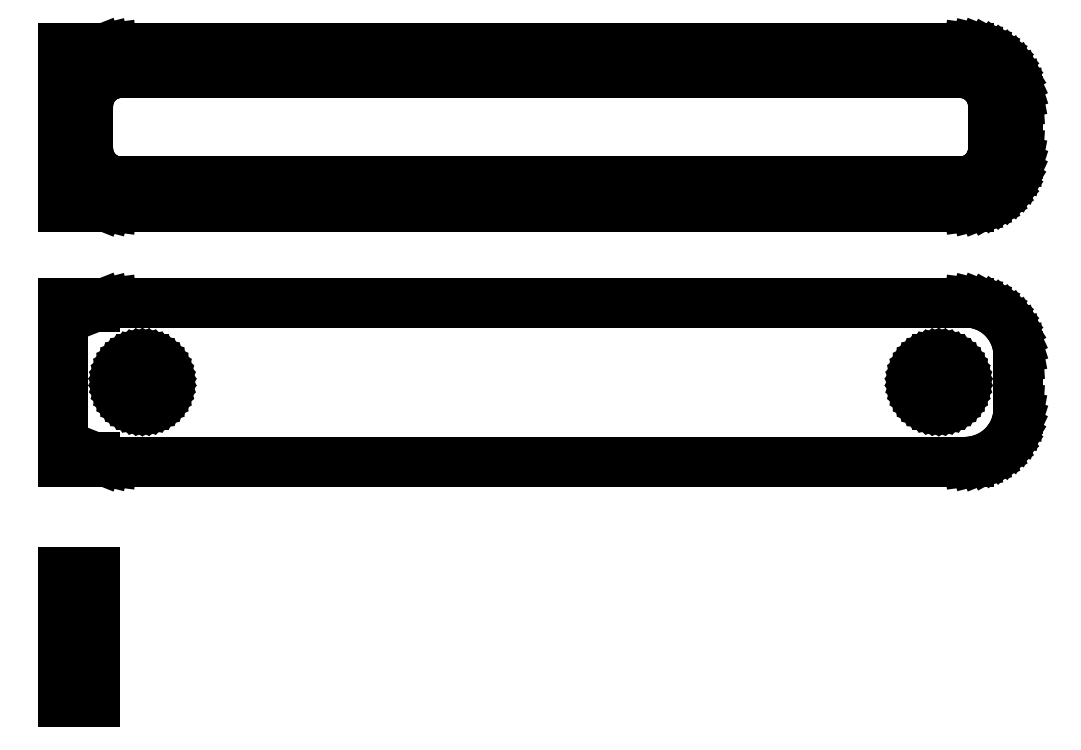
<metadata>
{"format":"dxf","ext":"dxf","renderer":"ezdxf+matplotlib","layout":"modelspace","background":"white","min_lineweight":24,"dpi":150}
</metadata>
<code>
0
SECTION
2
ENTITIES
0
LINE
8
0
10
-42
20
64.92
11
-41.55
21
64.74
0
LINE
8
0
10
-41.55
20
64.74
11
-40.94
21
64.59
0
LINE
8
0
10
-40.94
20
64.59
11
-40.31
21
64.51
0
LINE
8
0
10
-40.31
20
64.51
11
40.31
21
64.51
0
LINE
8
0
10
40.31
20
64.51
11
40.94
21
64.59
0
LINE
8
0
10
40.94
20
64.59
11
41.55
21
64.74
0
LINE
8
0
10
41.55
20
64.74
11
42.13
21
64.98
0
LINE
8
0
10
42.13
20
64.98
11
42.68
21
65.28
0
LINE
8
0
10
42.68
20
65.28
11
43.19
21
65.65
0
LINE
8
0
10
43.19
20
65.65
11
43.64
21
66.08
0
LINE
8
0
10
43.64
20
66.08
11
44.05
21
66.56
0
LINE
8
0
10
44.05
20
66.56
11
44.38
21
67.09
0
LINE
8
0
10
44.38
20
67.09
11
44.65
21
67.66
0
LINE
8
0
10
44.65
20
67.66
11
44.84
21
68.26
0
LINE
8
0
10
44.84
20
68.26
11
44.96
21
68.87
0
LINE
8
0
10
44.96
20
68.87
11
45
21
69.5
0
LINE
8
0
10
45
20
69.5
11
45
21
74.5
0
LINE
8
0
10
45
20
74.5
11
44.96
21
75.13
0
LINE
8
0
10
44.96
20
75.13
11
44.84
21
75.74
0
LINE
8
0
10
44.84
20
75.74
11
44.65
21
76.34
0
LINE
8
0
10
44.65
20
76.34
11
44.38
21
76.91
0
LINE
8
0
10
44.38
20
76.91
11
44.05
21
77.44
0
LINE
8
0
10
44.05
20
77.44
11
43.64
21
77.92
0
LINE
8
0
10
43.64
20
77.92
11
43.19
21
78.35
0
LINE
8
0
10
43.19
20
78.35
11
42.68
21
78.72
0
LINE
8
0
10
42.68
20
78.72
11
42.13
21
79.02
0
LINE
8
0
10
42.13
20
79.02
11
41.55
21
79.26
0
LINE
8
0
10
41.55
20
79.26
11
40.94
21
79.41
0
LINE
8
0
10
40.94
20
79.41
11
40.31
21
79.49
0
LINE
8
0
10
40.31
20
79.49
11
-40.31
21
79.49
0
LINE
8
0
10
-40.31
20
79.49
11
-40.94
21
79.41
0
LINE
8
0
10
-40.94
20
79.41
11
-41.55
21
79.26
0
LINE
8
0
10
-41.55
20
79.26
11
-42
21
79.08
0
LINE
8
0
10
-42
20
79.08
11
-42
21
79.49
0
LINE
8
0
10
-42
20
79.49
11
-45
21
79.49
0
LINE
8
0
10
-45
20
79.49
11
-45
21
64.51
0
LINE
8
0
10
-45
20
64.51
11
-42
21
64.51
0
LINE
8
0
10
-42
20
64.51
11
-42
21
64.92
0
LINE
8
0
10
-39.7
20
66.89
11
-40.08
21
66.94
0
LINE
8
0
10
-40.08
20
66.94
11
-40.46
21
67.04
0
LINE
8
0
10
-40.46
20
67.04
11
-40.83
21
67.18
0
LINE
8
0
10
-40.83
20
67.18
11
-41.17
21
67.37
0
LINE
8
0
10
-41.17
20
67.37
11
-41.48
21
67.6
0
LINE
8
0
10
-41.48
20
67.6
11
-41.77
21
67.87
0
LINE
8
0
10
-41.77
20
67.87
11
-42.02
21
68.17
0
LINE
8
0
10
-42.02
20
68.17
11
-42.23
21
68.5
0
LINE
8
0
10
-42.23
20
68.5
11
-42.39
21
68.85
0
LINE
8
0
10
-42.39
20
68.85
11
-42.52
21
69.23
0
LINE
8
0
10
-42.52
20
69.23
11
-42.59
21
69.61
0
LINE
8
0
10
-42.59
20
69.61
11
-42.61
21
70
0
LINE
8
0
10
-42.61
20
70
11
-42.61
21
74
0
LINE
8
0
10
-42.61
20
74
11
-42.59
21
74.39
0
LINE
8
0
10
-42.59
20
74.39
11
-42.52
21
74.77
0
LINE
8
0
10
-42.52
20
74.77
11
-42.39
21
75.15
0
LINE
8
0
10
-42.39
20
75.15
11
-42.23
21
75.5
0
LINE
8
0
10
-42.23
20
75.5
11
-42.02
21
75.83
0
LINE
8
0
10
-42.02
20
75.83
11
-41.77
21
76.13
0
LINE
8
0
10
-41.77
20
76.13
11
-41.48
21
76.4
0
LINE
8
0
10
-41.48
20
76.4
11
-41.17
21
76.63
0
LINE
8
0
10
-41.17
20
76.63
11
-40.83
21
76.82
0
LINE
8
0
10
-40.83
20
76.82
11
-40.46
21
76.96
0
LINE
8
0
10
-40.46
20
76.96
11
-40.08
21
77.06
0
LINE
8
0
10
-40.08
20
77.06
11
-39.7
21
77.11
0
LINE
8
0
10
-39.7
20
77.11
11
39.7
21
77.11
0
LINE
8
0
10
39.7
20
77.11
11
40.08
21
77.06
0
LINE
8
0
10
40.08
20
77.06
11
40.46
21
76.96
0
LINE
8
0
10
40.46
20
76.96
11
40.83
21
76.82
0
LINE
8
0
10
40.83
20
76.82
11
41.17
21
76.63
0
LINE
8
0
10
41.17
20
76.63
11
41.48
21
76.4
0
LINE
8
0
10
41.48
20
76.4
11
41.77
21
76.13
0
LINE
8
0
10
41.77
20
76.13
11
42.02
21
75.83
0
LINE
8
0
10
42.02
20
75.83
11
42.23
21
75.5
0
LINE
8
0
10
42.23
20
75.5
11
42.39
21
75.15
0
LINE
8
0
10
42.39
20
75.15
11
42.52
21
74.77
0
LINE
8
0
10
42.52
20
74.77
11
42.59
21
74.39
0
LINE
8
0
10
42.59
20
74.39
11
42.61
21
74
0
LINE
8
0
10
42.61
20
74
11
42.61
21
70
0
LINE
8
0
10
42.61
20
70
11
42.59
21
69.61
0
LINE
8
0
10
42.59
20
69.61
11
42.52
21
69.23
0
LINE
8
0
10
42.52
20
69.23
11
42.39
21
68.85
0
LINE
8
0
10
42.39
20
68.85
11
42.23
21
68.5
0
LINE
8
0
10
42.23
20
68.5
11
42.02
21
68.17
0
LINE
8
0
10
42.02
20
68.17
11
41.77
21
67.87
0
LINE
8
0
10
41.77
20
67.87
11
41.48
21
67.6
0
LINE
8
0
10
41.48
20
67.6
11
41.17
21
67.37
0
LINE
8
0
10
41.17
20
67.37
11
40.83
21
67.18
0
LINE
8
0
10
40.83
20
67.18
11
40.46
21
67.04
0
LINE
8
0
10
40.46
20
67.04
11
40.08
21
66.94
0
LINE
8
0
10
40.08
20
66.94
11
39.7
21
66.89
0
LINE
8
0
10
39.7
20
66.89
11
-39.7
21
66.89
0
LINE
8
0
10
40.94
20
40.59
11
41.55
21
40.74
0
LINE
8
0
10
41.55
20
40.74
11
42.13
21
40.98
0
LINE
8
0
10
42.13
20
40.98
11
42.68
21
41.28
0
LINE
8
0
10
42.68
20
41.28
11
43.19
21
41.65
0
LINE
8
0
10
43.19
20
41.65
11
43.64
21
42.08
0
LINE
8
0
10
43.64
20
42.08
11
44.05
21
42.56
0
LINE
8
0
10
44.05
20
42.56
11
44.38
21
43.09
0
LINE
8
0
10
44.38
20
43.09
11
44.65
21
43.66
0
LINE
8
0
10
44.65
20
43.66
11
44.84
21
44.26
0
LINE
8
0
10
44.84
20
44.26
11
44.96
21
44.87
0
LINE
8
0
10
44.96
20
44.87
11
45
21
45.5
0
LINE
8
0
10
45
20
45.5
11
45
21
50.5
0
LINE
8
0
10
45
20
50.5
11
44.96
21
51.13
0
LINE
8
0
10
44.96
20
51.13
11
44.84
21
51.74
0
LINE
8
0
10
44.84
20
51.74
11
44.65
21
52.34
0
LINE
8
0
10
44.65
20
52.34
11
44.38
21
52.91
0
LINE
8
0
10
44.38
20
52.91
11
44.05
21
53.44
0
LINE
8
0
10
44.05
20
53.44
11
43.64
21
53.92
0
LINE
8
0
10
43.64
20
53.92
11
43.19
21
54.35
0
LINE
8
0
10
43.19
20
54.35
11
42.68
21
54.72
0
LINE
8
0
10
42.68
20
54.72
11
42.13
21
55.02
0
LINE
8
0
10
42.13
20
55.02
11
41.55
21
55.26
0
LINE
8
0
10
41.55
20
55.26
11
40.94
21
55.41
0
LINE
8
0
10
40.94
20
55.41
11
40.31
21
55.49
0
LINE
8
0
10
40.31
20
55.49
11
-40.31
21
55.49
0
LINE
8
0
10
-40.31
20
55.49
11
-40.94
21
55.41
0
LINE
8
0
10
-40.94
20
55.41
11
-41.55
21
55.26
0
LINE
8
0
10
-41.55
20
55.26
11
-42
21
55.08
0
LINE
8
0
10
-42
20
55.08
11
-42
21
55.48
0
LINE
8
0
10
-42
20
55.48
11
-45
21
55.48
0
LINE
8
0
10
-45
20
55.48
11
-45
21
40.52
0
LINE
8
0
10
-45
20
40.52
11
-42
21
40.52
0
LINE
8
0
10
-42
20
40.52
11
-42
21
40.92
0
LINE
8
0
10
-42
20
40.92
11
-41.55
21
40.74
0
LINE
8
0
10
-41.55
20
40.74
11
-40.94
21
40.59
0
LINE
8
0
10
-40.94
20
40.59
11
-40.31
21
40.51
0
LINE
8
0
10
-40.31
20
40.51
11
40.31
21
40.51
0
LINE
8
0
10
40.31
20
40.51
11
40.94
21
40.59
0
LINE
8
0
10
37.37
20
45.87
11
37.1
21
45.9
0
LINE
8
0
10
37.1
20
45.9
11
36.84
21
45.97
0
LINE
8
0
10
36.84
20
45.97
11
36.59
21
46.07
0
LINE
8
0
10
36.59
20
46.07
11
36.36
21
46.2
0
LINE
8
0
10
36.36
20
46.2
11
36.14
21
46.35
0
LINE
8
0
10
36.14
20
46.35
11
35.94
21
46.54
0
LINE
8
0
10
35.94
20
46.54
11
35.77
21
46.74
0
LINE
8
0
10
35.77
20
46.74
11
35.63
21
46.97
0
LINE
8
0
10
35.63
20
46.97
11
35.51
21
47.21
0
LINE
8
0
10
35.51
20
47.21
11
35.43
21
47.47
0
LINE
8
0
10
35.43
20
47.47
11
35.38
21
47.73
0
LINE
8
0
10
35.38
20
47.73
11
35.36
21
48
0
LINE
8
0
10
35.36
20
48
11
35.38
21
48.27
0
LINE
8
0
10
35.38
20
48.27
11
35.43
21
48.53
0
LINE
8
0
10
35.43
20
48.53
11
35.51
21
48.79
0
LINE
8
0
10
35.51
20
48.79
11
35.63
21
49.03
0
LINE
8
0
10
35.63
20
49.03
11
35.77
21
49.26
0
LINE
8
0
10
35.77
20
49.26
11
35.94
21
49.46
0
LINE
8
0
10
35.94
20
49.46
11
36.14
21
49.65
0
LINE
8
0
10
36.14
20
49.65
11
36.36
21
49.8
0
LINE
8
0
10
36.36
20
49.8
11
36.59
21
49.93
0
LINE
8
0
10
36.59
20
49.93
11
36.84
21
50.03
0
LINE
8
0
10
36.84
20
50.03
11
37.1
21
50.1
0
LINE
8
0
10
37.1
20
50.1
11
37.37
21
50.13
0
LINE
8
0
10
37.37
20
50.13
11
37.63
21
50.13
0
LINE
8
0
10
37.63
20
50.13
11
37.9
21
50.1
0
LINE
8
0
10
37.9
20
50.1
11
38.16
21
50.03
0
LINE
8
0
10
38.16
20
50.03
11
38.41
21
49.93
0
LINE
8
0
10
38.41
20
49.93
11
38.64
21
49.8
0
LINE
8
0
10
38.64
20
49.8
11
38.86
21
49.65
0
LINE
8
0
10
38.86
20
49.65
11
39.06
21
49.46
0
LINE
8
0
10
39.06
20
49.46
11
39.23
21
49.26
0
LINE
8
0
10
39.23
20
49.26
11
39.37
21
49.03
0
LINE
8
0
10
39.37
20
49.03
11
39.49
21
48.79
0
LINE
8
0
10
39.49
20
48.79
11
39.57
21
48.53
0
LINE
8
0
10
39.57
20
48.53
11
39.62
21
48.27
0
LINE
8
0
10
39.62
20
48.27
11
39.64
21
48
0
LINE
8
0
10
39.64
20
48
11
39.62
21
47.73
0
LINE
8
0
10
39.62
20
47.73
11
39.57
21
47.47
0
LINE
8
0
10
39.57
20
47.47
11
39.49
21
47.21
0
LINE
8
0
10
39.49
20
47.21
11
39.37
21
46.97
0
LINE
8
0
10
39.37
20
46.97
11
39.23
21
46.74
0
LINE
8
0
10
39.23
20
46.74
11
39.06
21
46.54
0
LINE
8
0
10
39.06
20
46.54
11
38.86
21
46.35
0
LINE
8
0
10
38.86
20
46.35
11
38.64
21
46.2
0
LINE
8
0
10
38.64
20
46.2
11
38.41
21
46.07
0
LINE
8
0
10
38.41
20
46.07
11
38.16
21
45.97
0
LINE
8
0
10
38.16
20
45.97
11
37.9
21
45.9
0
LINE
8
0
10
37.9
20
45.9
11
37.63
21
45.87
0
LINE
8
0
10
37.63
20
45.87
11
37.37
21
45.87
0
LINE
8
0
10
-37.63
20
45.87
11
-37.9
21
45.9
0
LINE
8
0
10
-37.9
20
45.9
11
-38.16
21
45.97
0
LINE
8
0
10
-38.16
20
45.97
11
-38.41
21
46.07
0
LINE
8
0
10
-38.41
20
46.07
11
-38.64
21
46.2
0
LINE
8
0
10
-38.64
20
46.2
11
-38.86
21
46.35
0
LINE
8
0
10
-38.86
20
46.35
11
-39.06
21
46.54
0
LINE
8
0
10
-39.06
20
46.54
11
-39.23
21
46.74
0
LINE
8
0
10
-39.23
20
46.74
11
-39.37
21
46.97
0
LINE
8
0
10
-39.37
20
46.97
11
-39.49
21
47.21
0
LINE
8
0
10
-39.49
20
47.21
11
-39.57
21
47.47
0
LINE
8
0
10
-39.57
20
47.47
11
-39.62
21
47.73
0
LINE
8
0
10
-39.62
20
47.73
11
-39.64
21
48
0
LINE
8
0
10
-39.64
20
48
11
-39.62
21
48.27
0
LINE
8
0
10
-39.62
20
48.27
11
-39.57
21
48.53
0
LINE
8
0
10
-39.57
20
48.53
11
-39.49
21
48.79
0
LINE
8
0
10
-39.49
20
48.79
11
-39.37
21
49.03
0
LINE
8
0
10
-39.37
20
49.03
11
-39.23
21
49.26
0
LINE
8
0
10
-39.23
20
49.26
11
-39.06
21
49.46
0
LINE
8
0
10
-39.06
20
49.46
11
-38.86
21
49.65
0
LINE
8
0
10
-38.86
20
49.65
11
-38.64
21
49.8
0
LINE
8
0
10
-38.64
20
49.8
11
-38.41
21
49.93
0
LINE
8
0
10
-38.41
20
49.93
11
-38.16
21
50.03
0
LINE
8
0
10
-38.16
20
50.03
11
-37.9
21
50.1
0
LINE
8
0
10
-37.9
20
50.1
11
-37.63
21
50.13
0
LINE
8
0
10
-37.63
20
50.13
11
-37.37
21
50.13
0
LINE
8
0
10
-37.37
20
50.13
11
-37.1
21
50.1
0
LINE
8
0
10
-37.1
20
50.1
11
-36.84
21
50.03
0
LINE
8
0
10
-36.84
20
50.03
11
-36.59
21
49.93
0
LINE
8
0
10
-36.59
20
49.93
11
-36.36
21
49.8
0
LINE
8
0
10
-36.36
20
49.8
11
-36.14
21
49.65
0
LINE
8
0
10
-36.14
20
49.65
11
-35.94
21
49.46
0
LINE
8
0
10
-35.94
20
49.46
11
-35.77
21
49.26
0
LINE
8
0
10
-35.77
20
49.26
11
-35.63
21
49.03
0
LINE
8
0
10
-35.63
20
49.03
11
-35.51
21
48.79
0
LINE
8
0
10
-35.51
20
48.79
11
-35.43
21
48.53
0
LINE
8
0
10
-35.43
20
48.53
11
-35.38
21
48.27
0
LINE
8
0
10
-35.38
20
48.27
11
-35.36
21
48
0
LINE
8
0
10
-35.36
20
48
11
-35.38
21
47.73
0
LINE
8
0
10
-35.38
20
47.73
11
-35.43
21
47.47
0
LINE
8
0
10
-35.43
20
47.47
11
-35.51
21
47.21
0
LINE
8
0
10
-35.51
20
47.21
11
-35.63
21
46.97
0
LINE
8
0
10
-35.63
20
46.97
11
-35.77
21
46.74
0
LINE
8
0
10
-35.77
20
46.74
11
-35.94
21
46.54
0
LINE
8
0
10
-35.94
20
46.54
11
-36.14
21
46.35
0
LINE
8
0
10
-36.14
20
46.35
11
-36.36
21
46.2
0
LINE
8
0
10
-36.36
20
46.2
11
-36.59
21
46.07
0
LINE
8
0
10
-36.59
20
46.07
11
-36.84
21
45.97
0
LINE
8
0
10
-36.84
20
45.97
11
-37.1
21
45.9
0
LINE
8
0
10
-37.1
20
45.9
11
-37.37
21
45.87
0
LINE
8
0
10
-37.37
20
45.87
11
-37.63
21
45.87
0
LINE
8
0
10
-42
20
30.15
11
-45
21
30.15
0
LINE
8
0
10
-45
20
30.15
11
-45
21
17.85
0
LINE
8
0
10
-45
20
17.85
11
-42
21
17.85
0
LINE
8
0
10
-42
20
17.85
11
-42
21
30.15
0
ENDSEC
0
EOF

</code>
